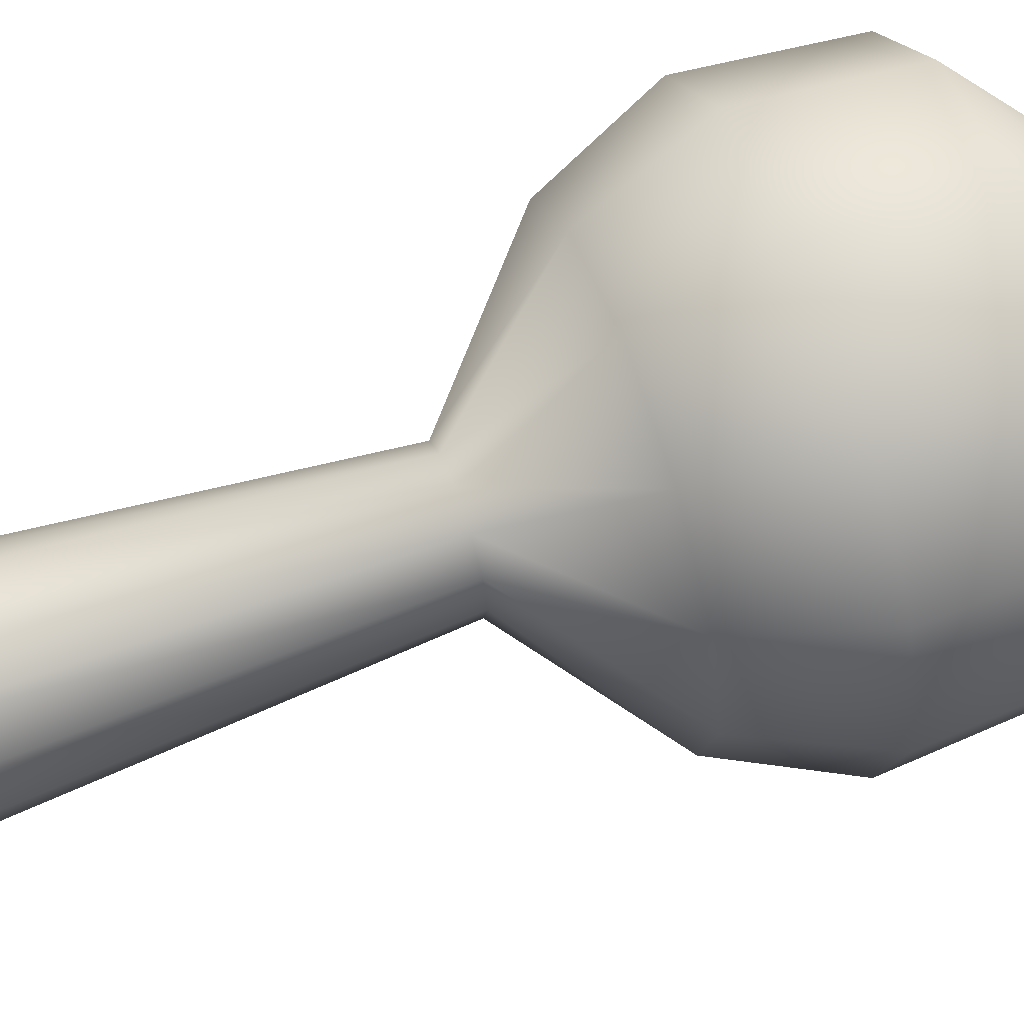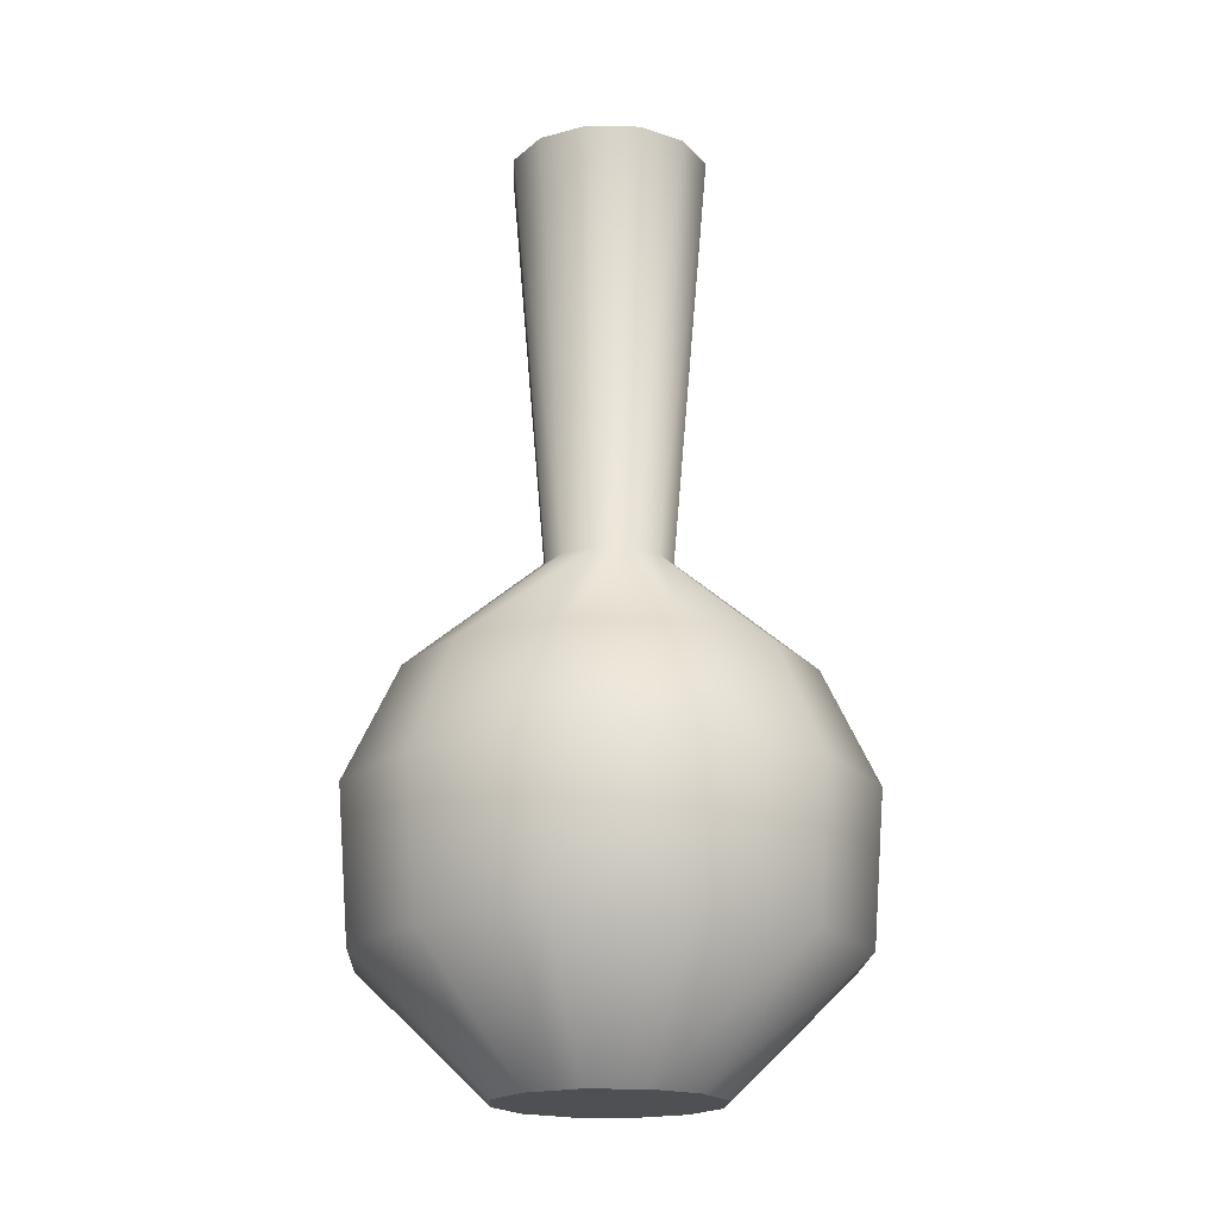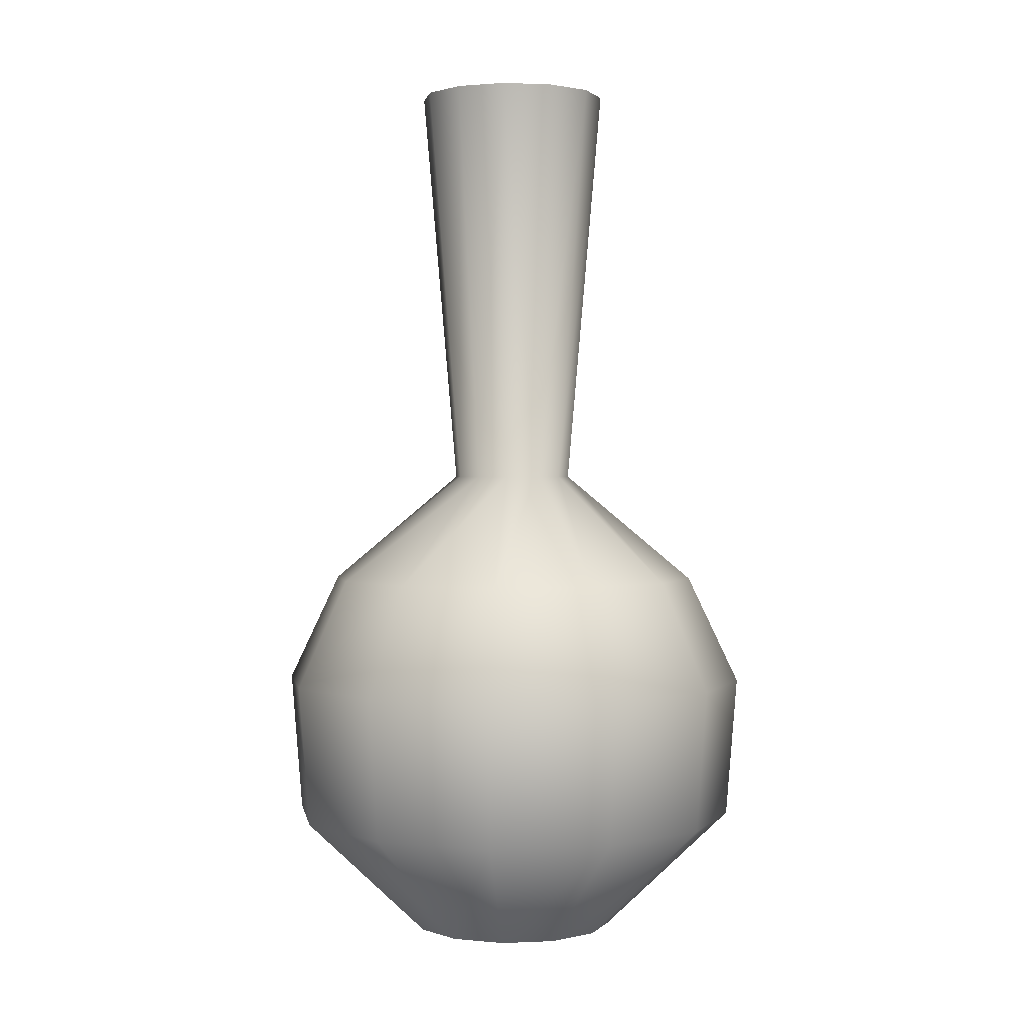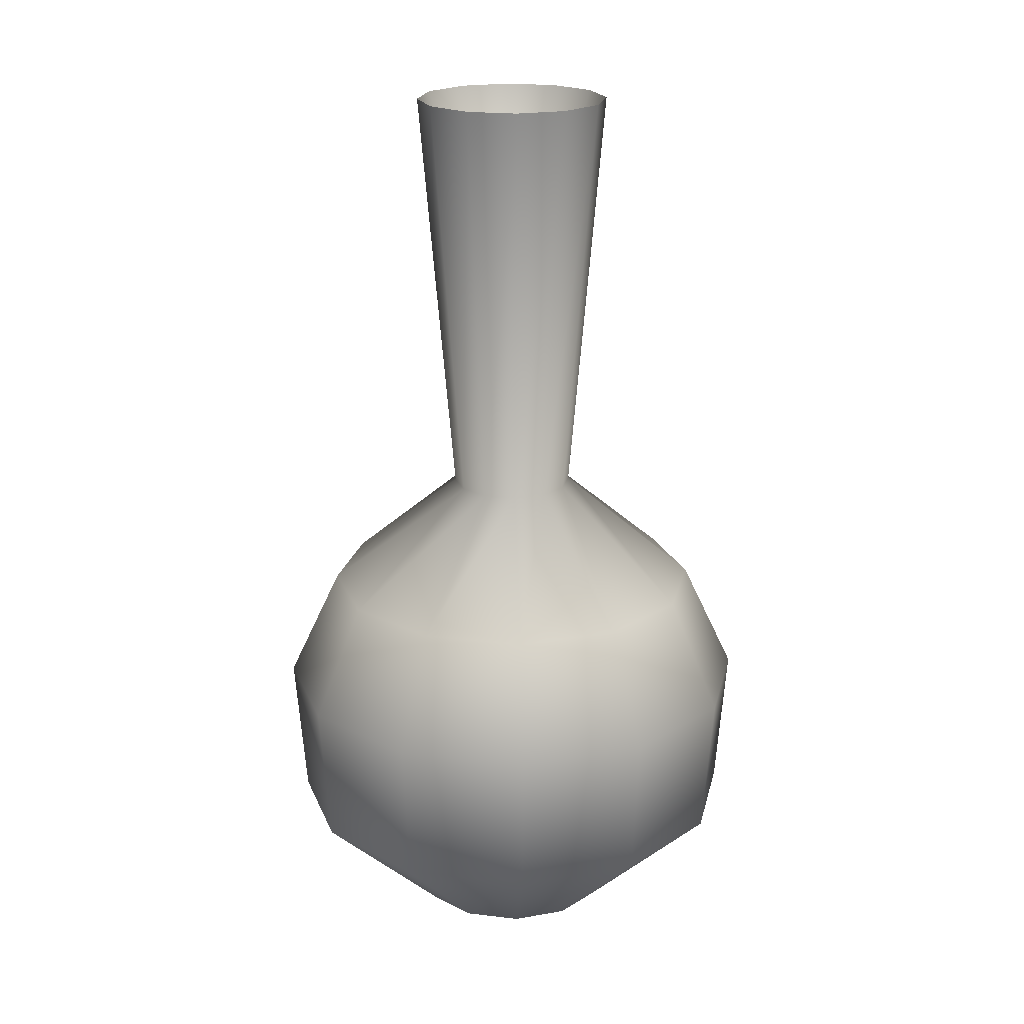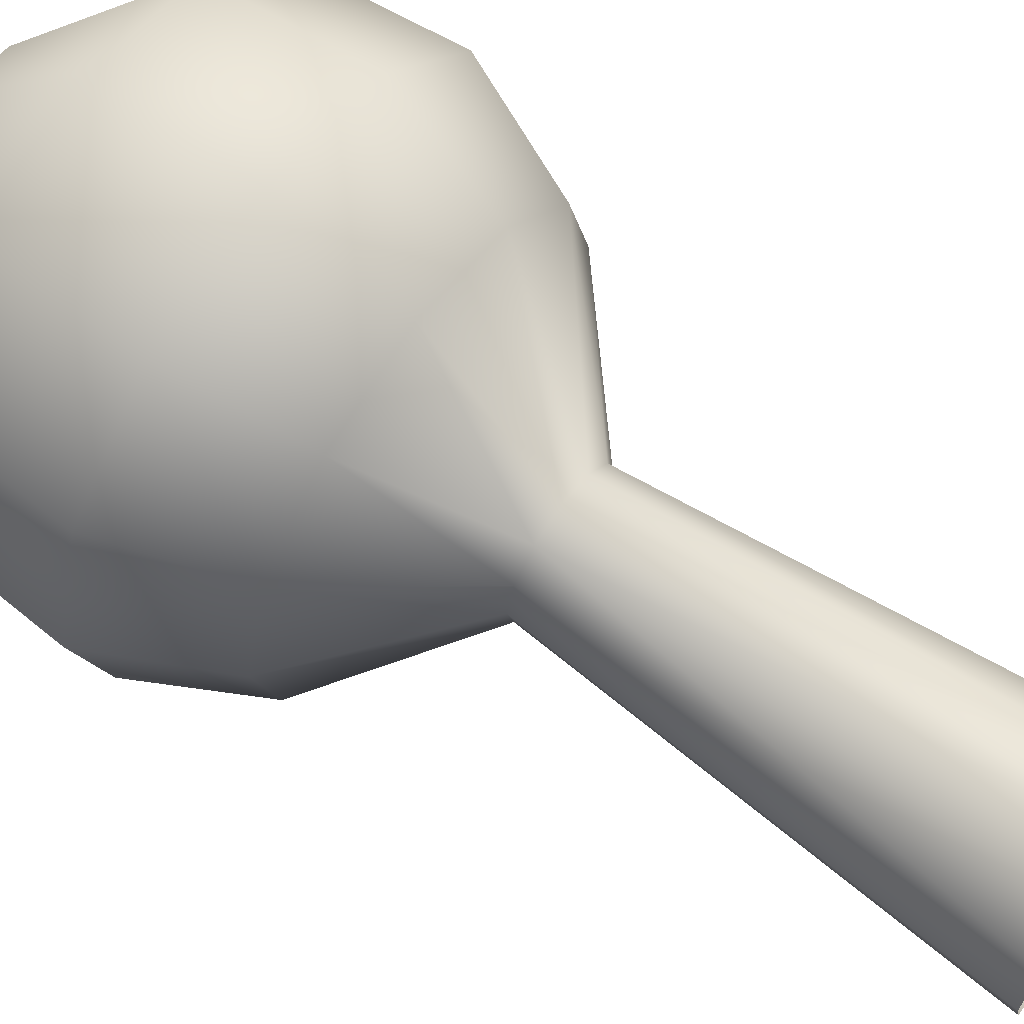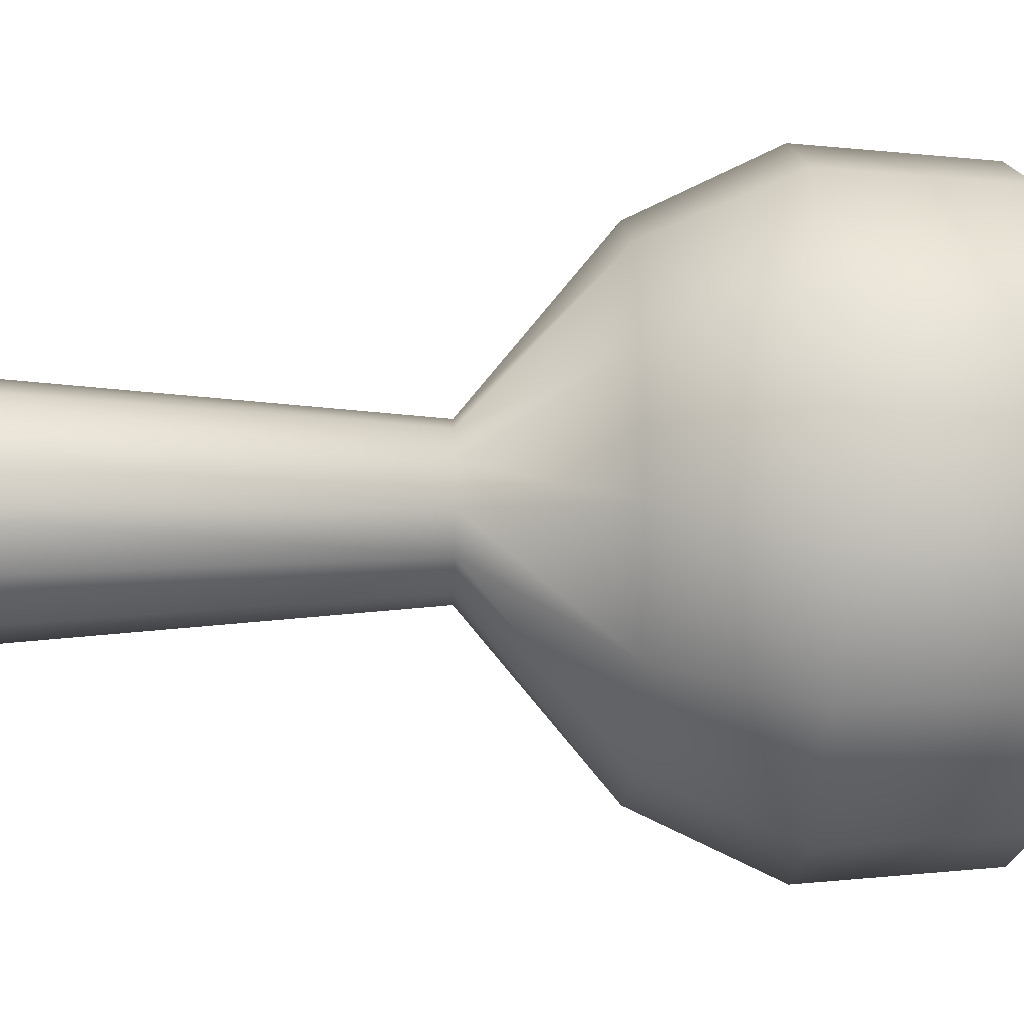
<metadata>
{"format":"obj","ext":"obj","renderer":"f3d","projection":"perspective","resolution":1024,"background":"white","views":[{"elev":63.8,"azim":-109.5,"up":"+Z"},{"elev":-18.6,"azim":72.5,"up":"+Y"},{"elev":1.4,"azim":5.4,"up":"+Y"},{"elev":20.6,"azim":117.3,"up":"+Y"},{"elev":65.7,"azim":125.1,"up":"+Z"},{"elev":-2.0,"azim":-92.4,"up":"+Z"}]}
</metadata>
<code>
v 6.243 0 -3.605
v 3.605 0 -6.243
v 0 0 -7.209
v -3.605 0 -6.243
v -6.243 0 -3.605
v -7.209 0 0
v -6.243 0 3.605
v -3.605 0 6.243
v 0 0 7.209
v 3.605 0 6.243
v 6.243 0 3.605
v 7.209 0 0
v 5.717 61.53 -3.301
v 3.301 61.53 -5.717
v 0 61.53 -6.601
v -3.301 61.53 -5.717
v -5.717 61.53 -3.301
v -6.601 61.53 0
v -5.717 61.53 3.301
v -3.301 61.53 5.717
v 0 61.53 6.601
v 3.301 61.53 5.717
v 5.717 61.53 3.301
v 6.601 61.53 0
v 0 0 0
v 0 42.36 0
v 0 33.42 4.192
v -2.096 33.42 3.631
v -3.631 33.42 2.096
v -4.192 33.42 0
v -3.631 33.42 -2.096
v -2.096 33.42 -3.631
v 0 33.42 -4.192
v 2.096 33.42 -3.631
v 3.631 33.42 -2.096
v 4.192 33.42 0
v 3.631 33.42 2.096
v 2.096 33.42 3.631
v -8.391 18.29 14.53
v -8.006 8.412 13.87
v -13.87 8.412 8.006
v -14.53 18.29 8.391
v -16.01 8.412 1e-06
v -16.78 18.29 0
v -13.87 8.412 -8.006
v -14.53 18.29 -8.391
v -8.006 8.412 -13.87
v -8.391 18.29 -14.53
v 0 8.412 -16.01
v 0 18.29 -16.78
v 8.006 8.412 -13.87
v 8.391 18.29 -14.53
v 13.87 8.412 -8.006
v 14.53 18.29 -8.391
v 16.01 8.412 -1e-06
v 16.78 18.29 0
v 13.87 8.412 8.006
v 14.53 18.29 8.391
v 8.006 8.412 13.87
v 8.391 18.29 14.53
v 0 8.412 16.01
v 0 18.29 16.78
v 6.601 25.85 11.43
v 11.43 25.85 6.601
v 13.2 25.85 0
v 11.43 25.85 -6.601
v 6.601 25.85 -11.43
v 0 25.85 -13.2
v -6.601 25.85 -11.43
v -11.43 25.85 -6.601
v -13.2 25.85 0
v -11.43 25.85 6.601
v -6.601 25.85 11.43
v 0 25.85 13.2
f 2 1 25
f 3 2 25
f 4 3 25
f 5 4 25
f 6 5 25
f 7 6 25
f 8 7 25
f 9 8 25
f 10 9 25
f 11 10 25
f 12 11 25
f 1 12 25
f 13 14 26
f 14 15 26
f 15 16 26
f 16 17 26
f 17 18 26
f 18 19 26
f 19 20 26
f 20 21 26
f 21 22 26
f 22 23 26
f 23 24 26
f 24 13 26
f 28 27 21 20
f 29 28 20 19
f 30 29 19 18
f 31 30 18 17
f 32 31 17 16
f 33 32 16 15
f 34 33 15 14
f 35 34 14 13
f 36 35 13 24
f 37 36 24 23
f 38 37 23 22
f 21 27 38 22
f 39 40 61 62
f 40 39 42 41
f 41 42 44 43
f 43 44 46 45
f 45 46 48 47
f 47 48 50 49
f 49 50 52 51
f 51 52 54 53
f 53 54 56 55
f 55 56 58 57
f 57 58 60 59
f 59 60 62 61
f 1 2 51 53
f 2 3 49 51
f 3 4 47 49
f 4 5 45 47
f 5 6 43 45
f 6 7 41 43
f 7 8 40 41
f 8 9 61 40
f 9 10 59 61
f 10 11 57 59
f 11 12 55 57
f 12 1 53 55
f 72 73 28 29
f 71 72 29 30
f 70 71 30 31
f 69 70 31 32
f 68 69 32 33
f 67 68 33 34
f 66 67 34 35
f 65 66 35 36
f 64 65 36 37
f 63 64 37 38
f 74 63 38 27
f 73 74 27 28
f 60 58 64 63
f 58 56 65 64
f 56 54 66 65
f 54 52 67 66
f 52 50 68 67
f 50 48 69 68
f 48 46 70 69
f 46 44 71 70
f 44 42 72 71
f 42 39 73 72
f 39 62 74 73
f 62 60 63 74

</code>
